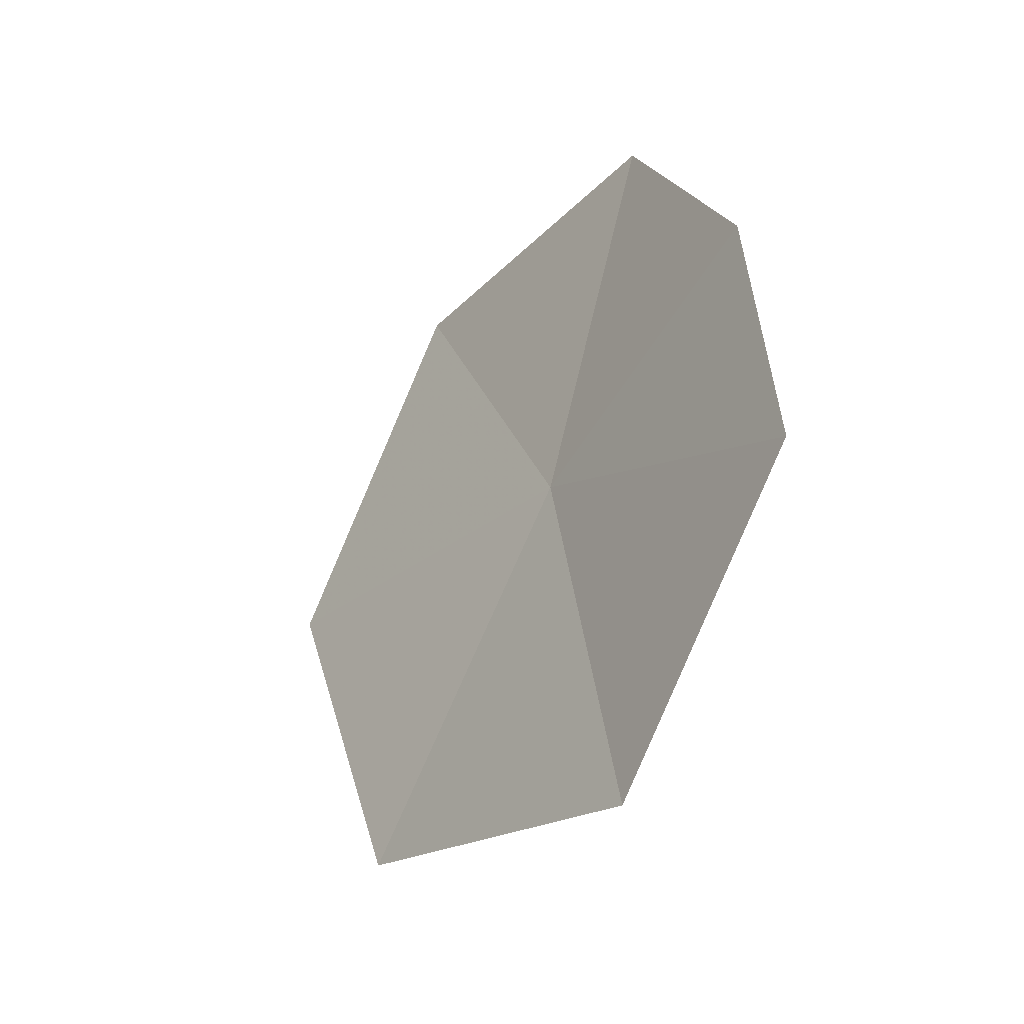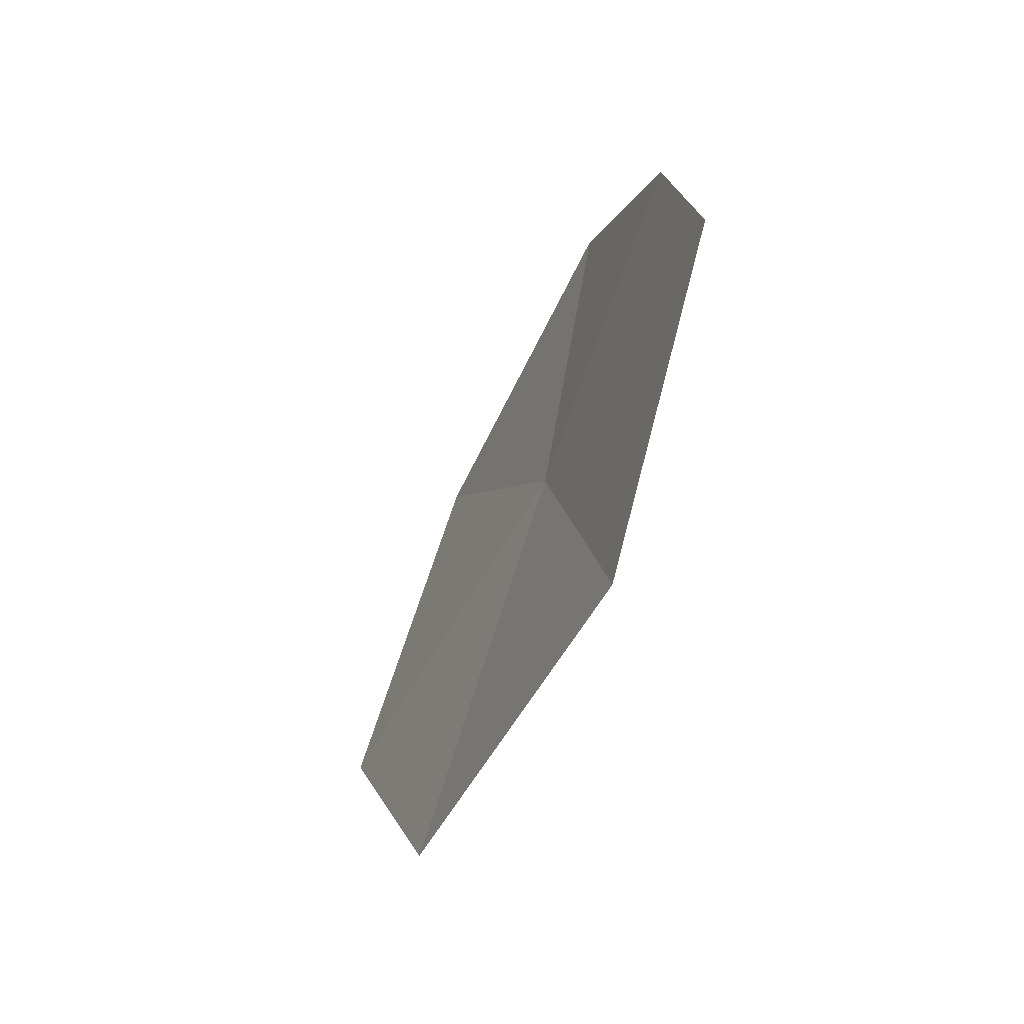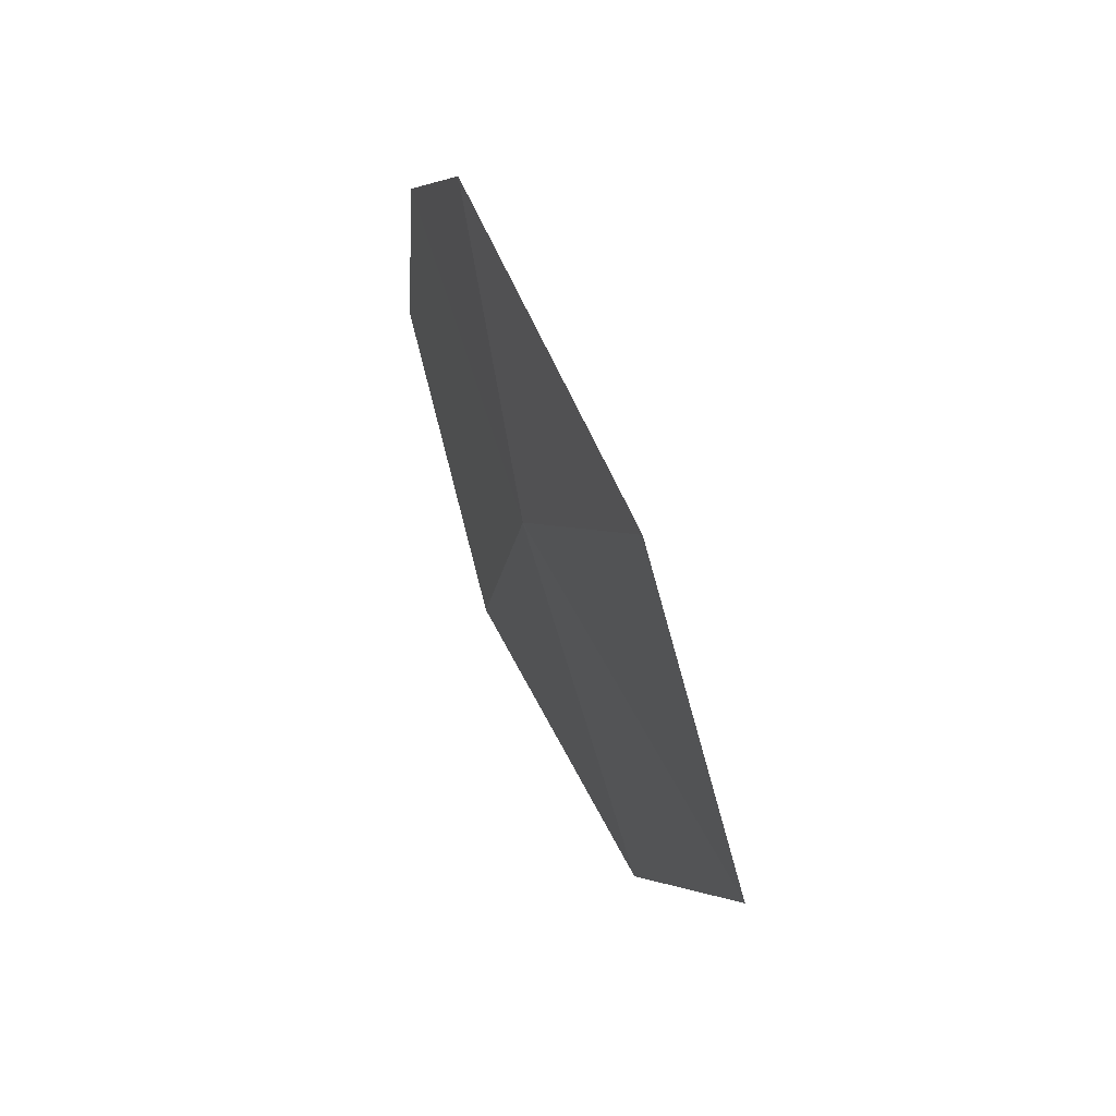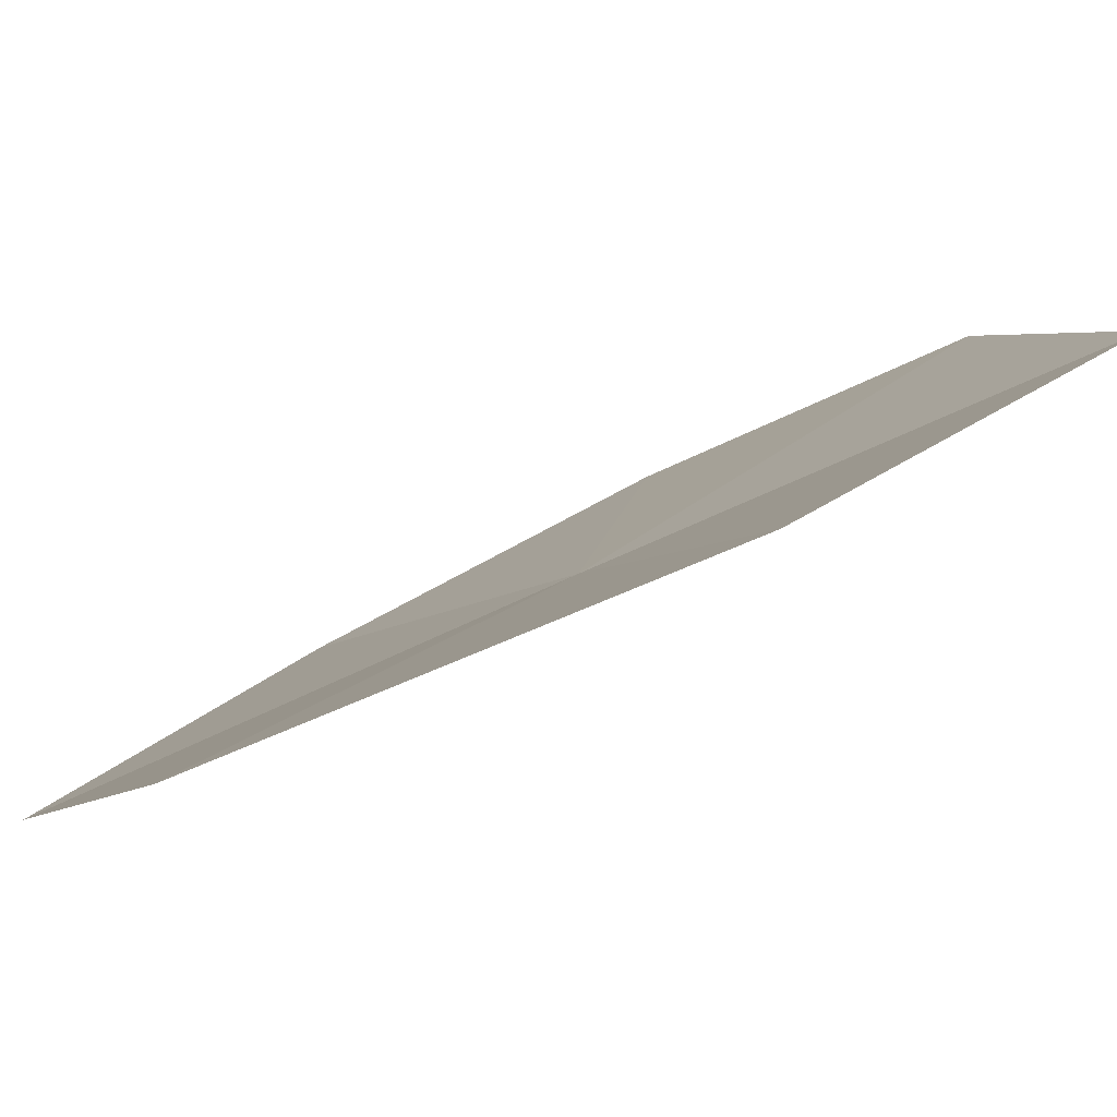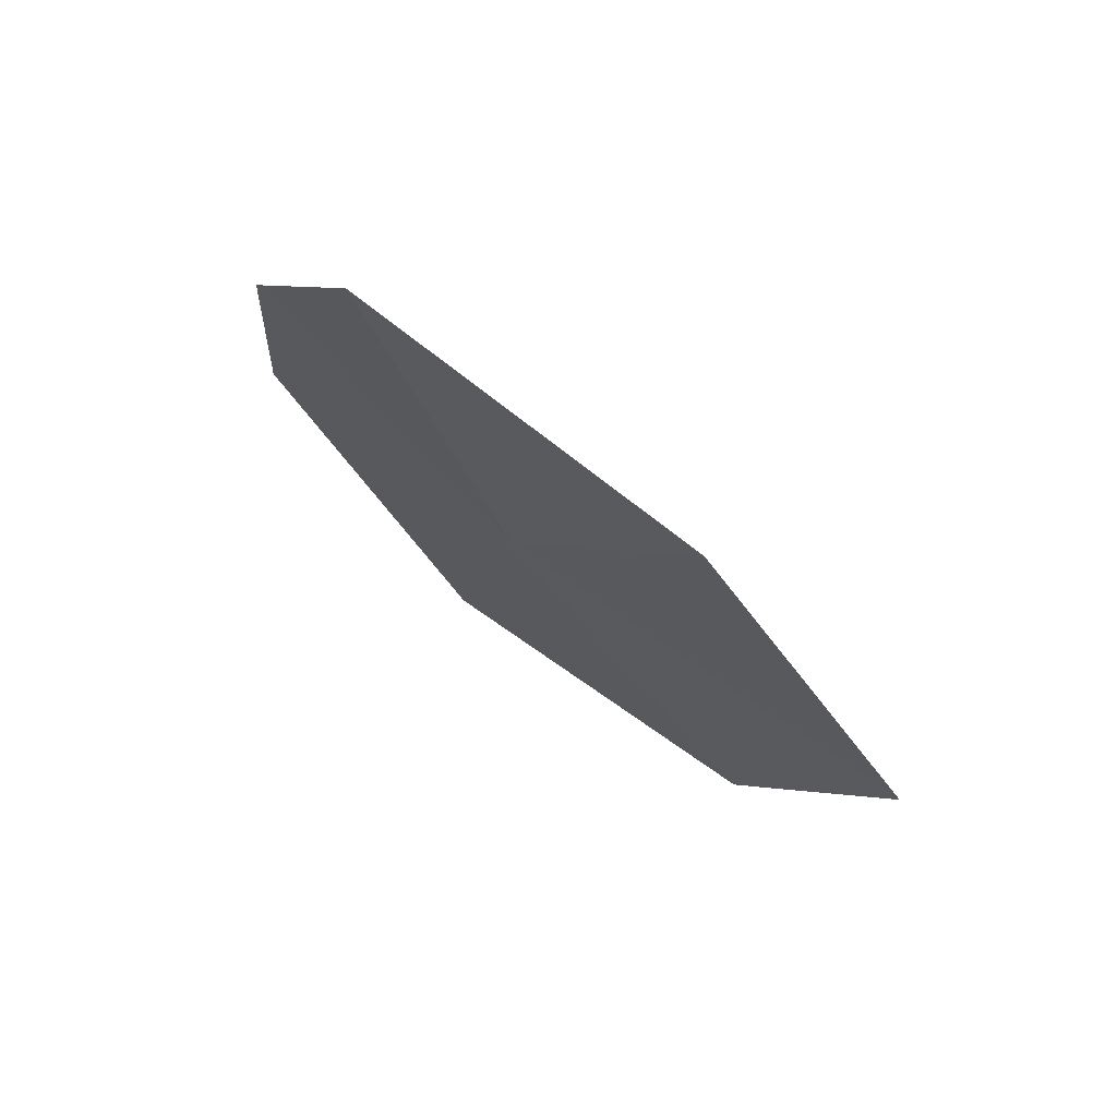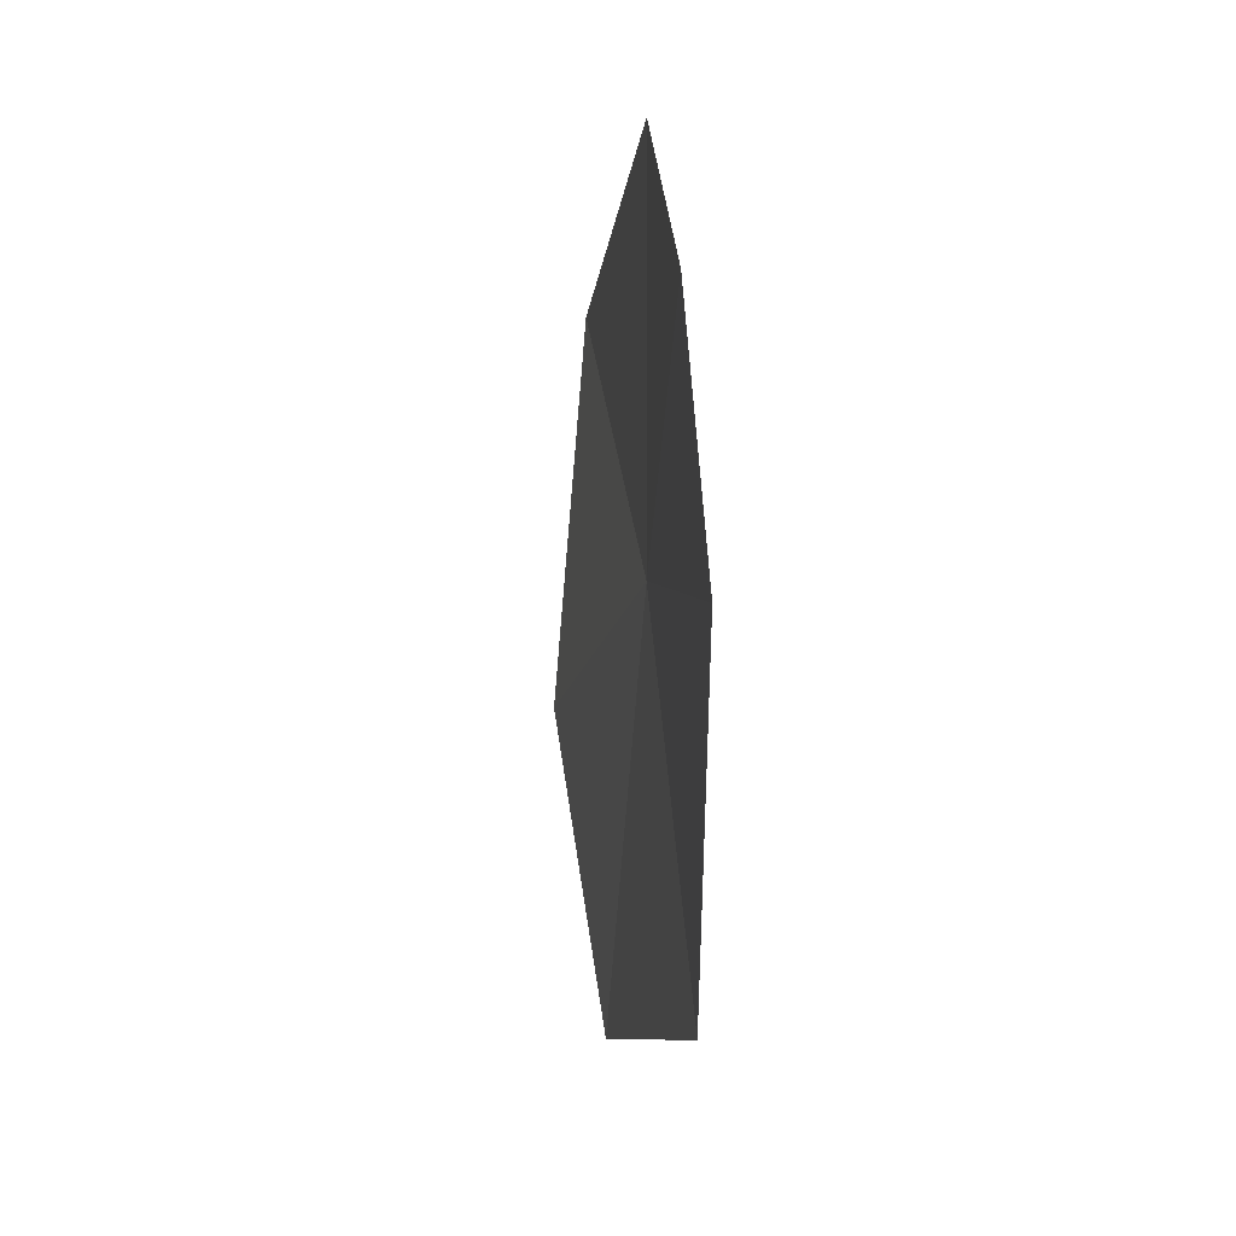
<metadata>
{"format":"obj","ext":"obj","renderer":"f3d","projection":"perspective","resolution":1024,"background":"white","views":[{"elev":-44.7,"azim":-176.7,"up":"+Z"},{"elev":-71.8,"azim":-165.1,"up":"+Z"},{"elev":71.7,"azim":16.9,"up":"+Z"},{"elev":-39.7,"azim":128.1,"up":"+Y"},{"elev":79.3,"azim":-10.1,"up":"+Z"},{"elev":-29.8,"azim":-148.1,"up":"+Z"}]}
</metadata>
<code>
v -7.928 -7.833 28.63
v -8.442 -7.123 28.83
v -8.496 -7.126 28.05
v -8.085 -7.756 27.48
v -8.197 -7.401 29.54
v -7.424 -8.467 27.84
v -7.563 -8.138 29.7
v -7.143 -8.648 28.89
f 1 2 3
f 1 3 4
f 1 5 2
f 1 4 6
f 1 6 8
f 1 8 7
f 1 7 5

</code>
